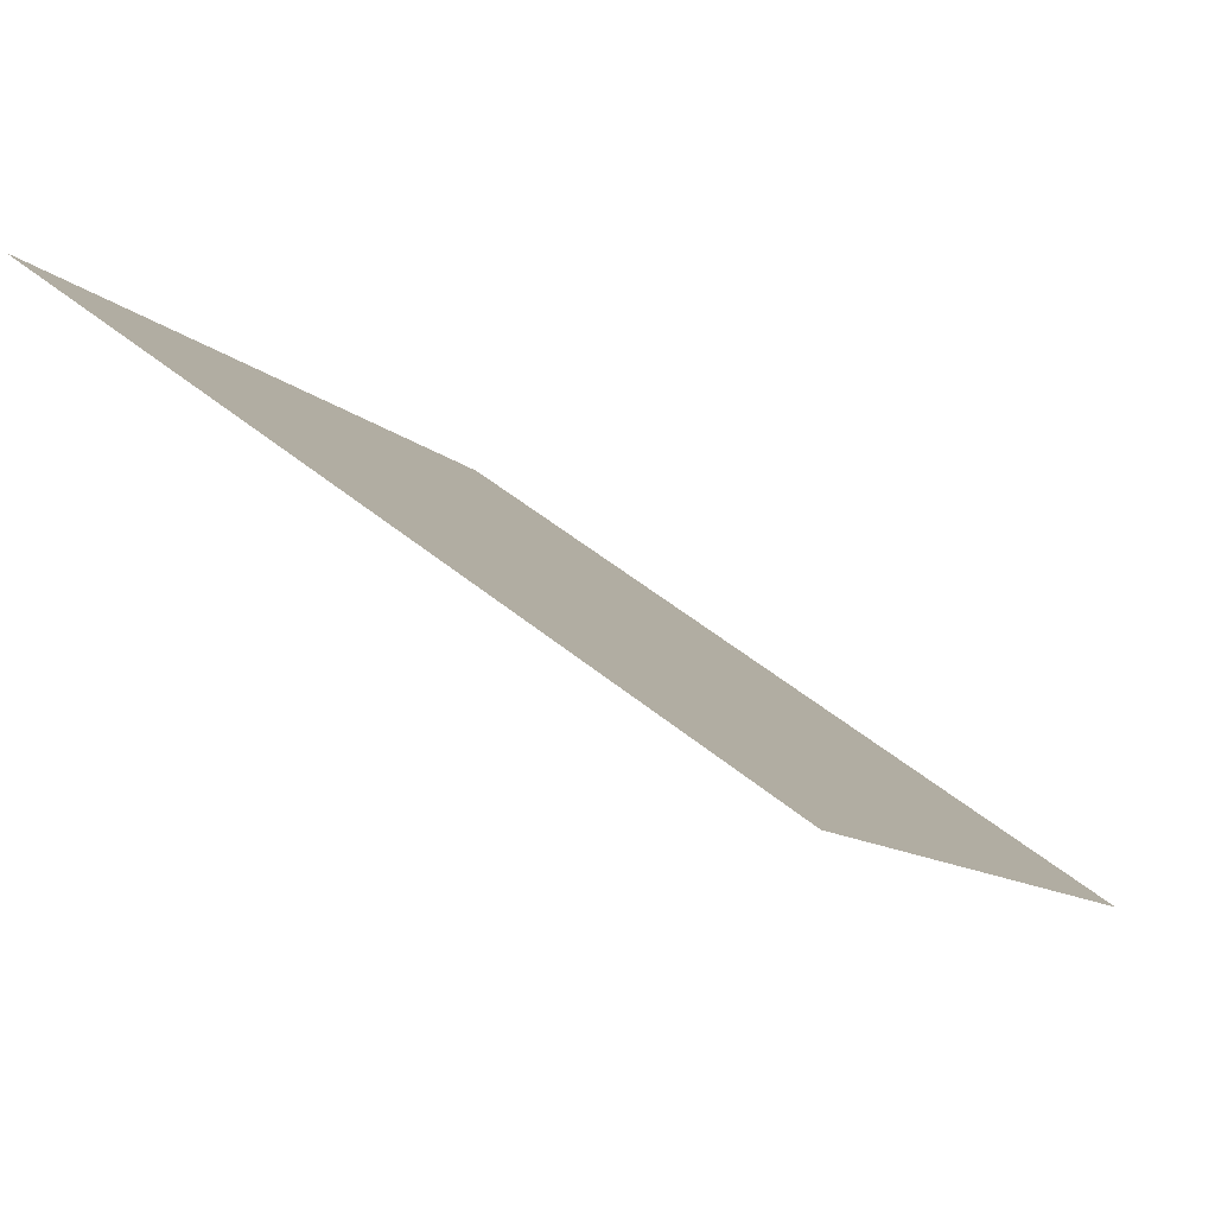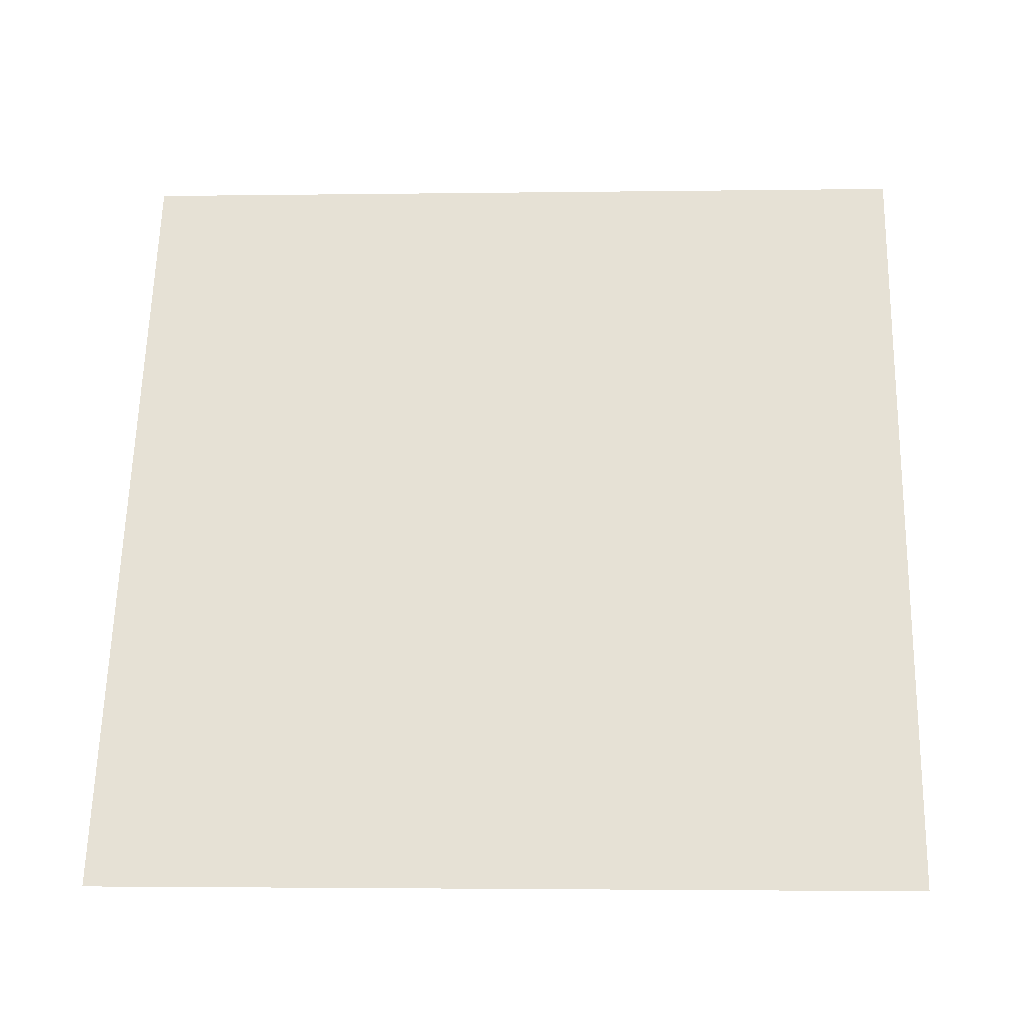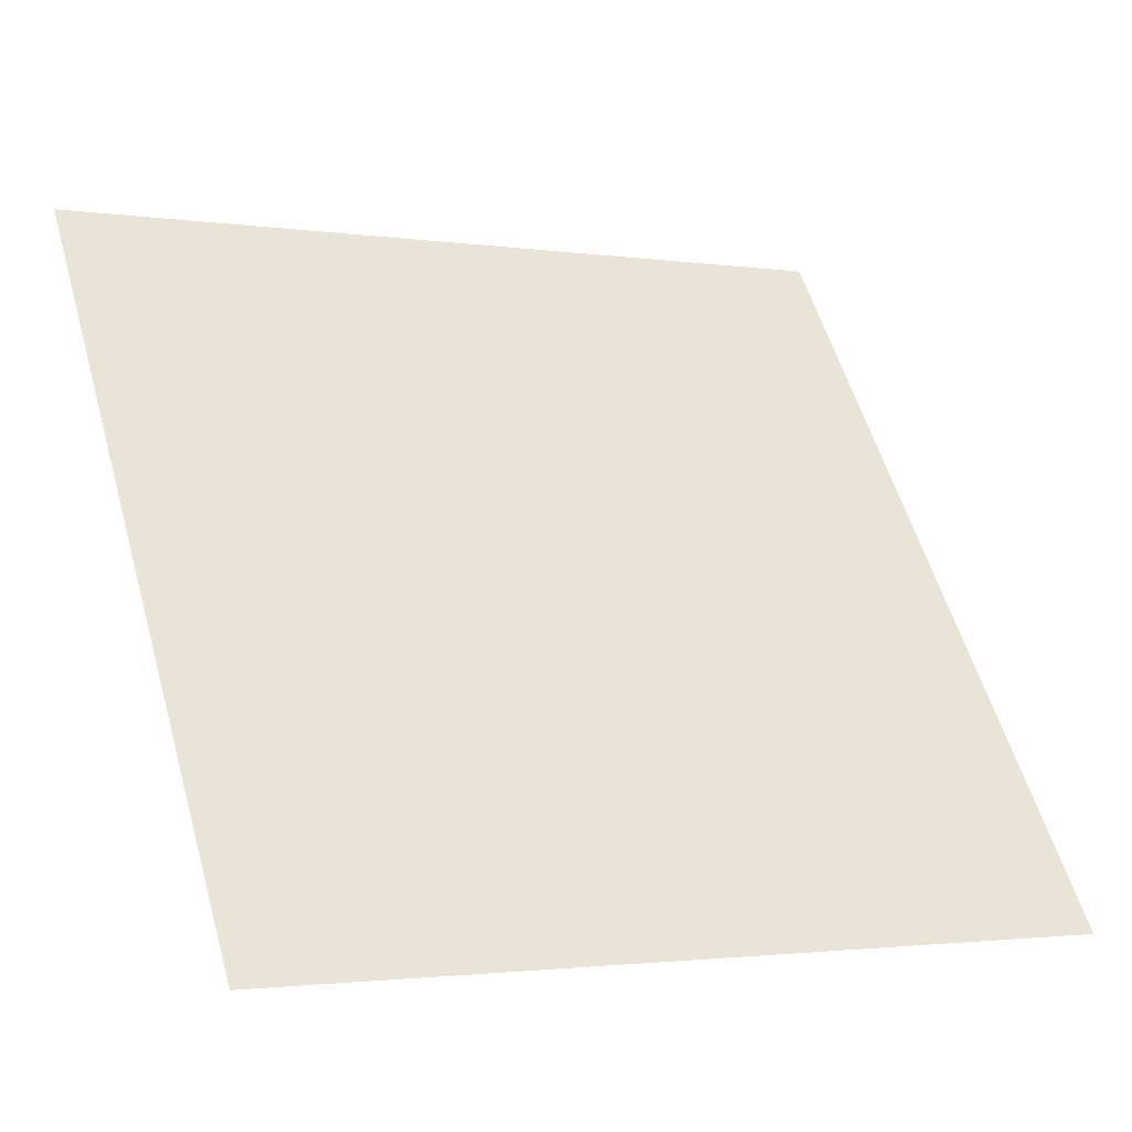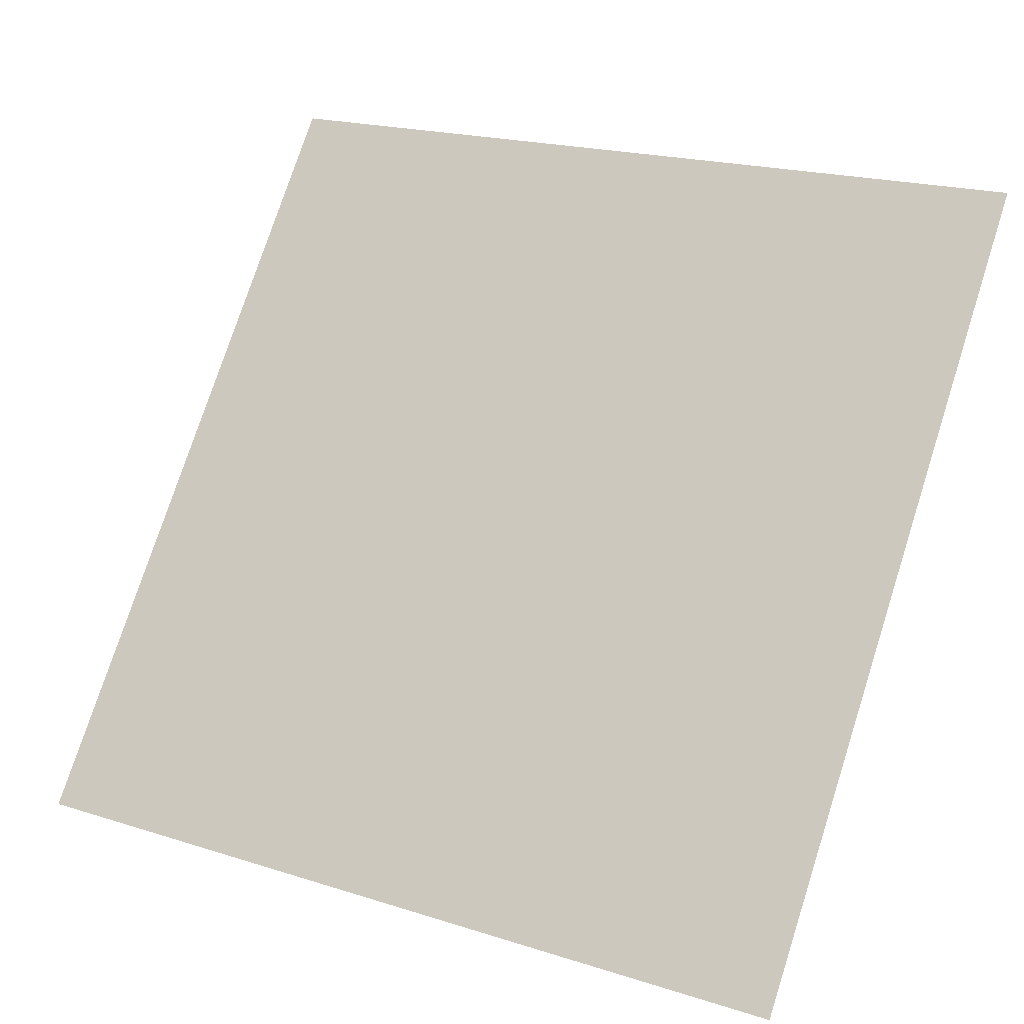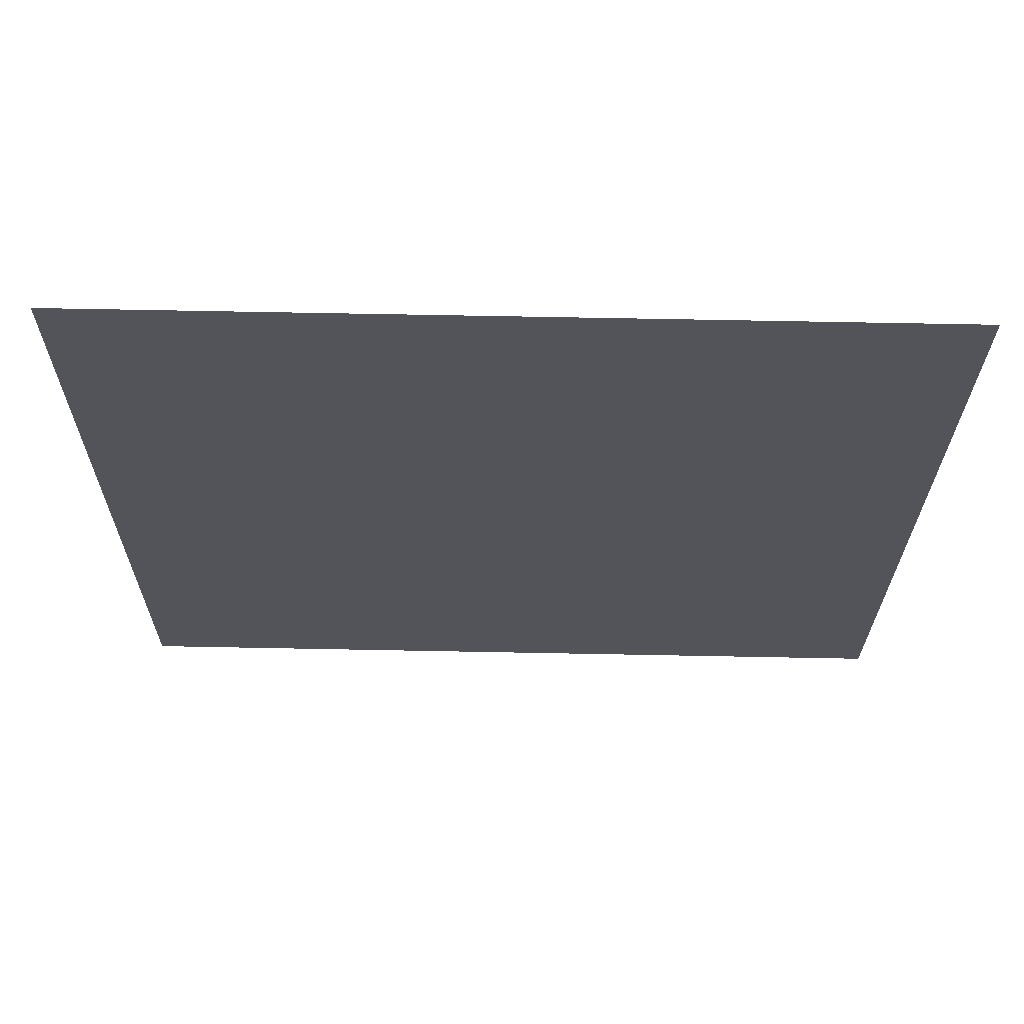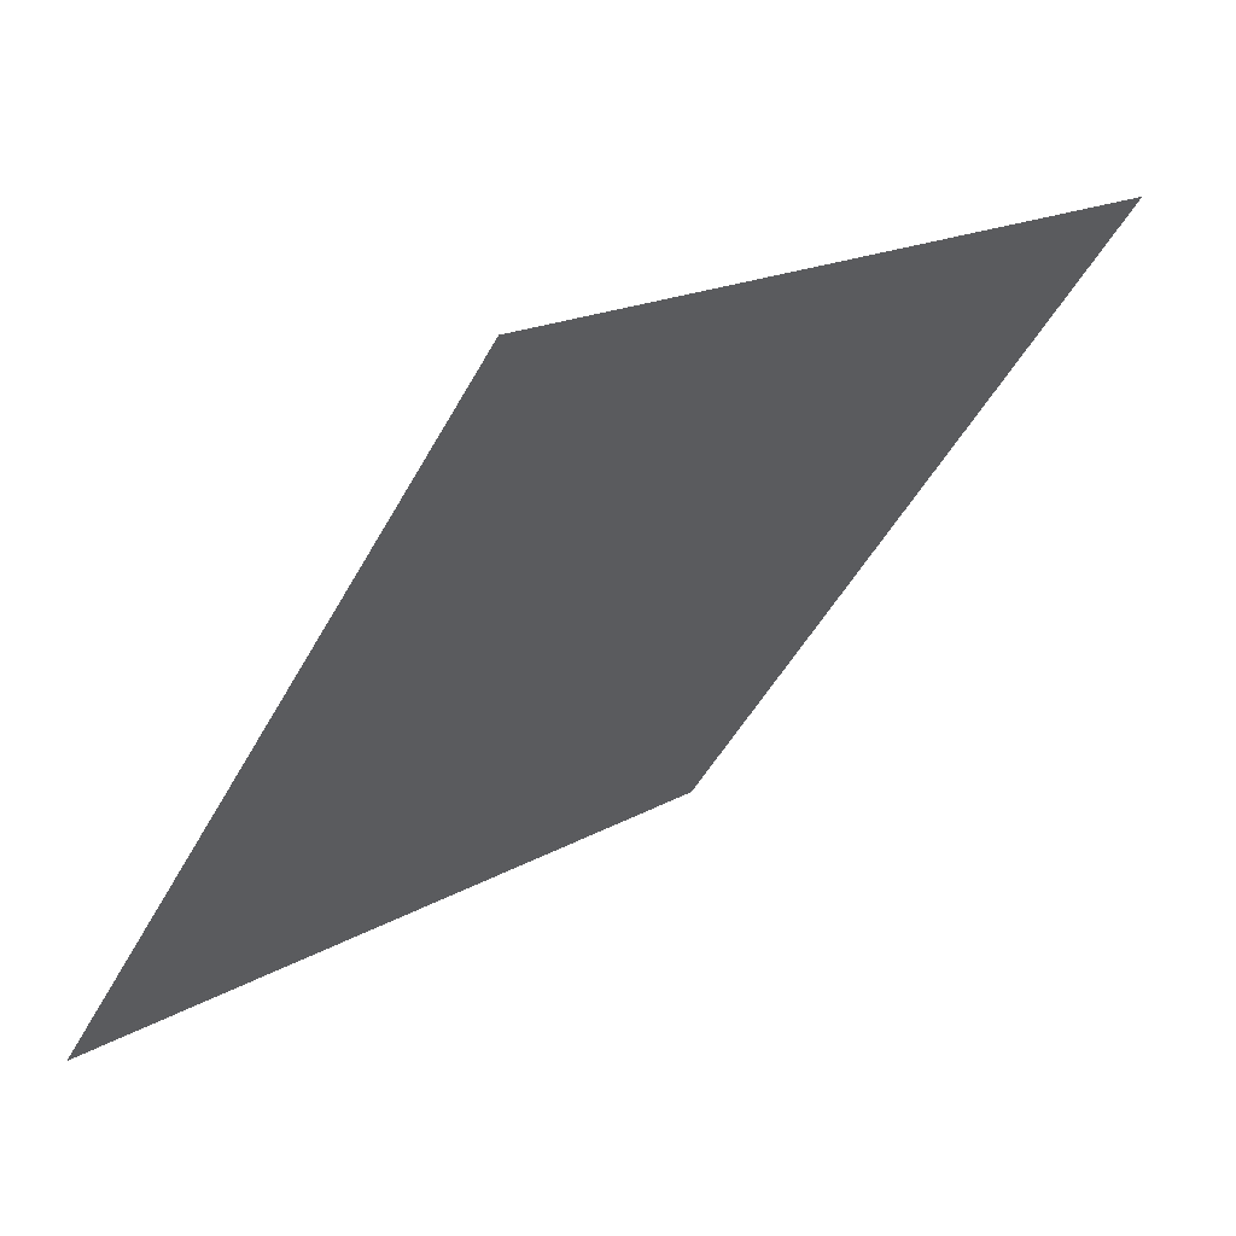
<metadata>
{"format":"obj","ext":"obj","renderer":"f3d","projection":"perspective","resolution":1024,"background":"white","views":[{"elev":50.9,"azim":-139.3,"up":"+Z"},{"elev":25.9,"azim":-177.0,"up":"+Y"},{"elev":-0.9,"azim":-28.8,"up":"+Z"},{"elev":18.7,"azim":29.1,"up":"+Z"},{"elev":-77.0,"azim":-2.3,"up":"+Z"},{"elev":16.1,"azim":128.6,"up":"+Z"}]}
</metadata>
<code>
v 0.2635 0.8111 0.5468
v 0.2569 0.8113 0.5468
v 0.257 0.8152 0.5521
v 0.2636 0.815 0.552
f 4 3 2 1

</code>
